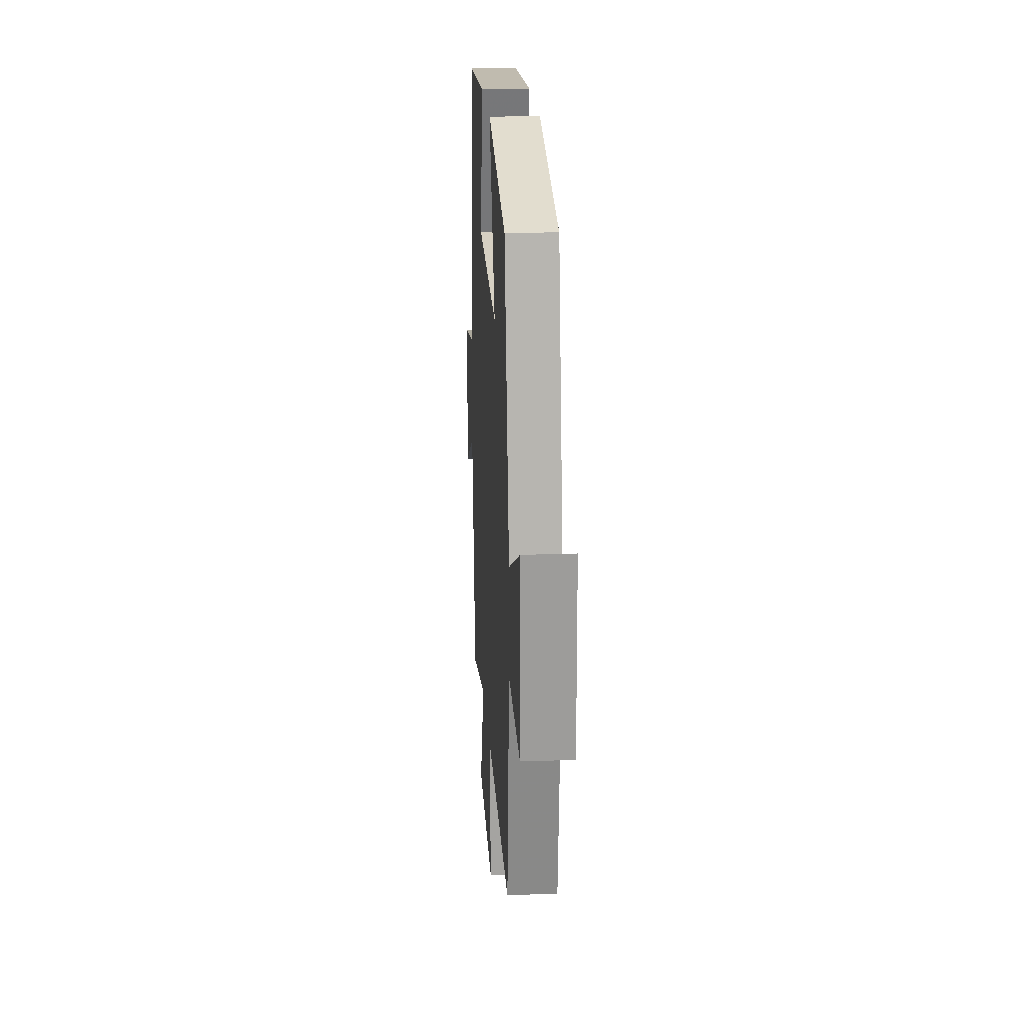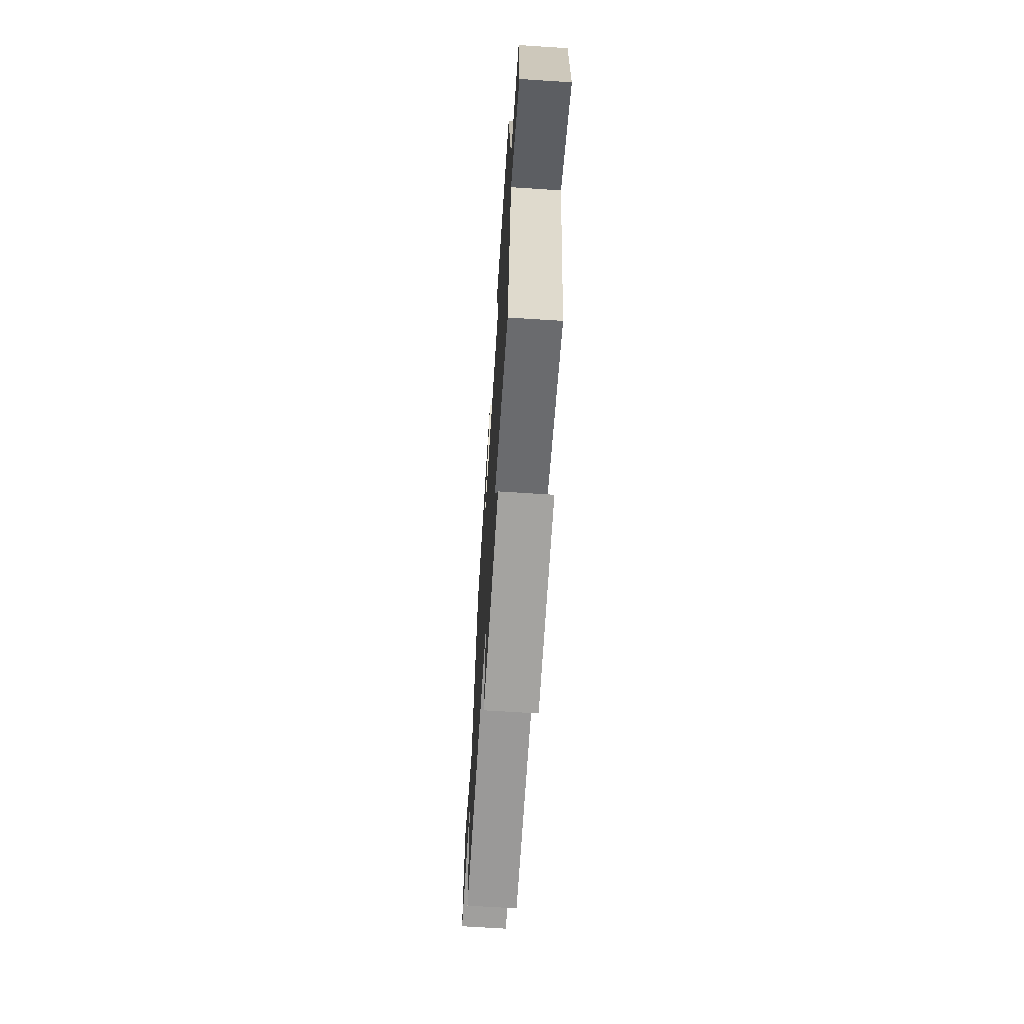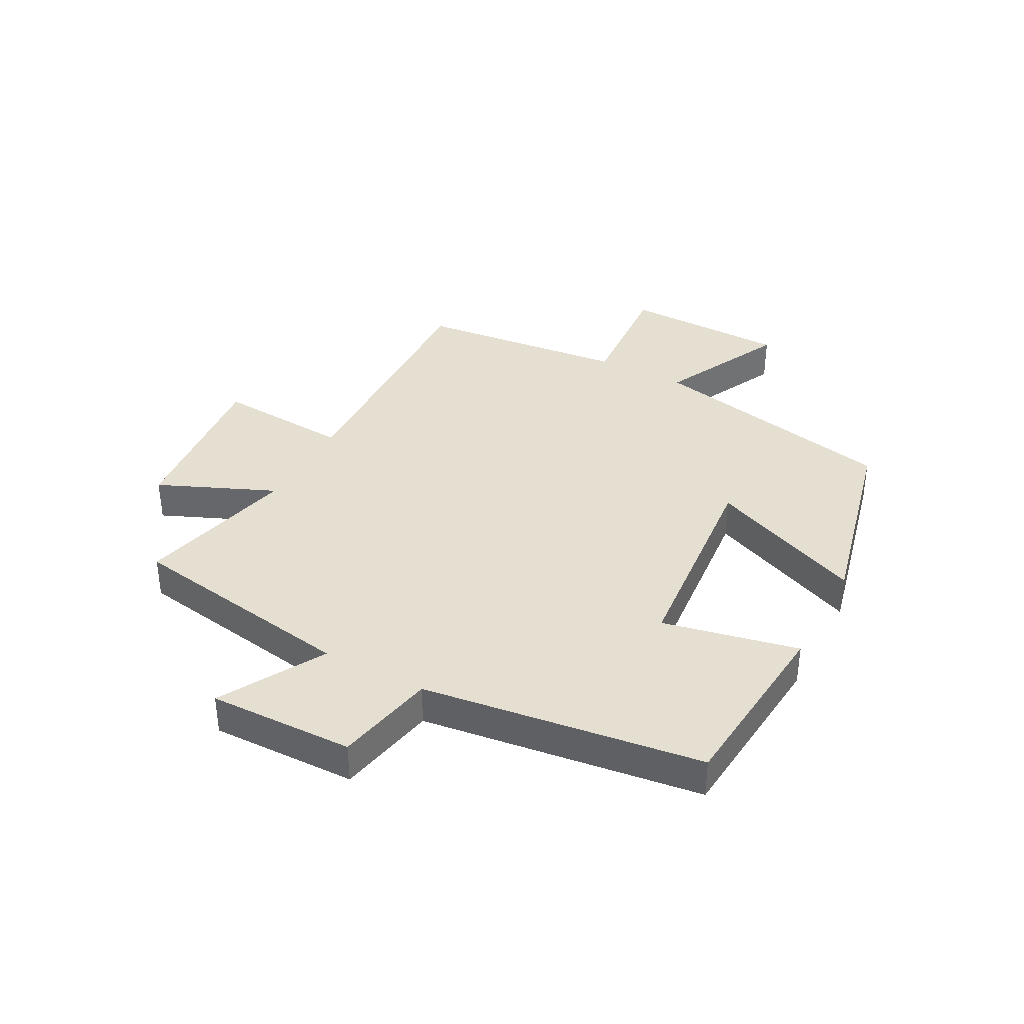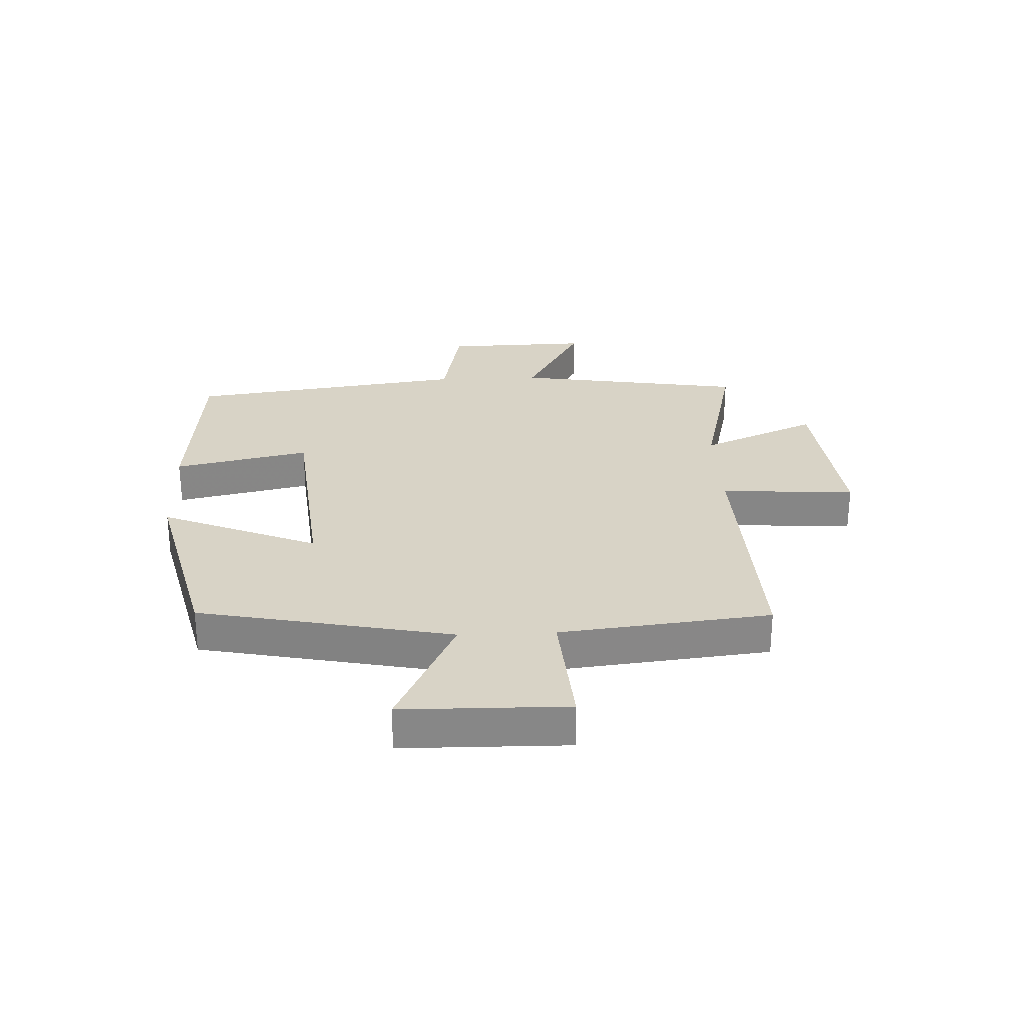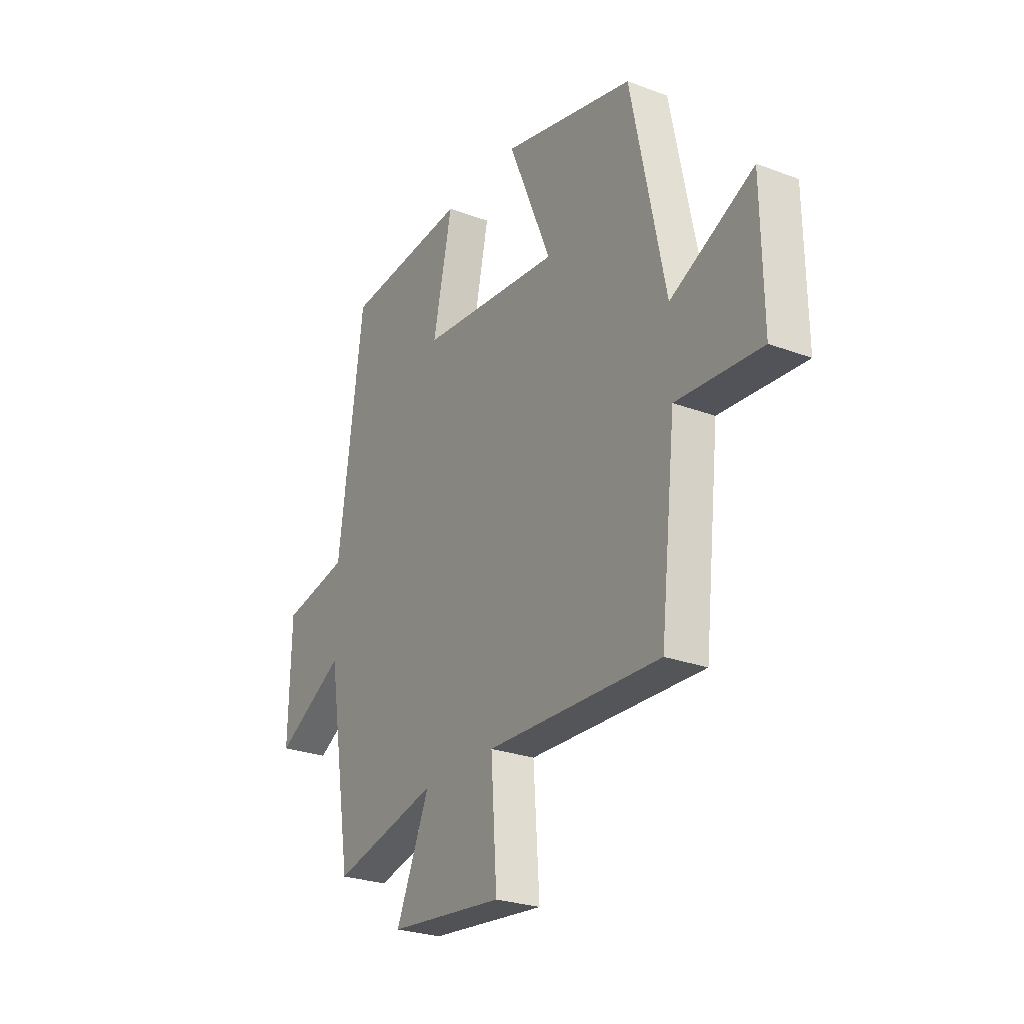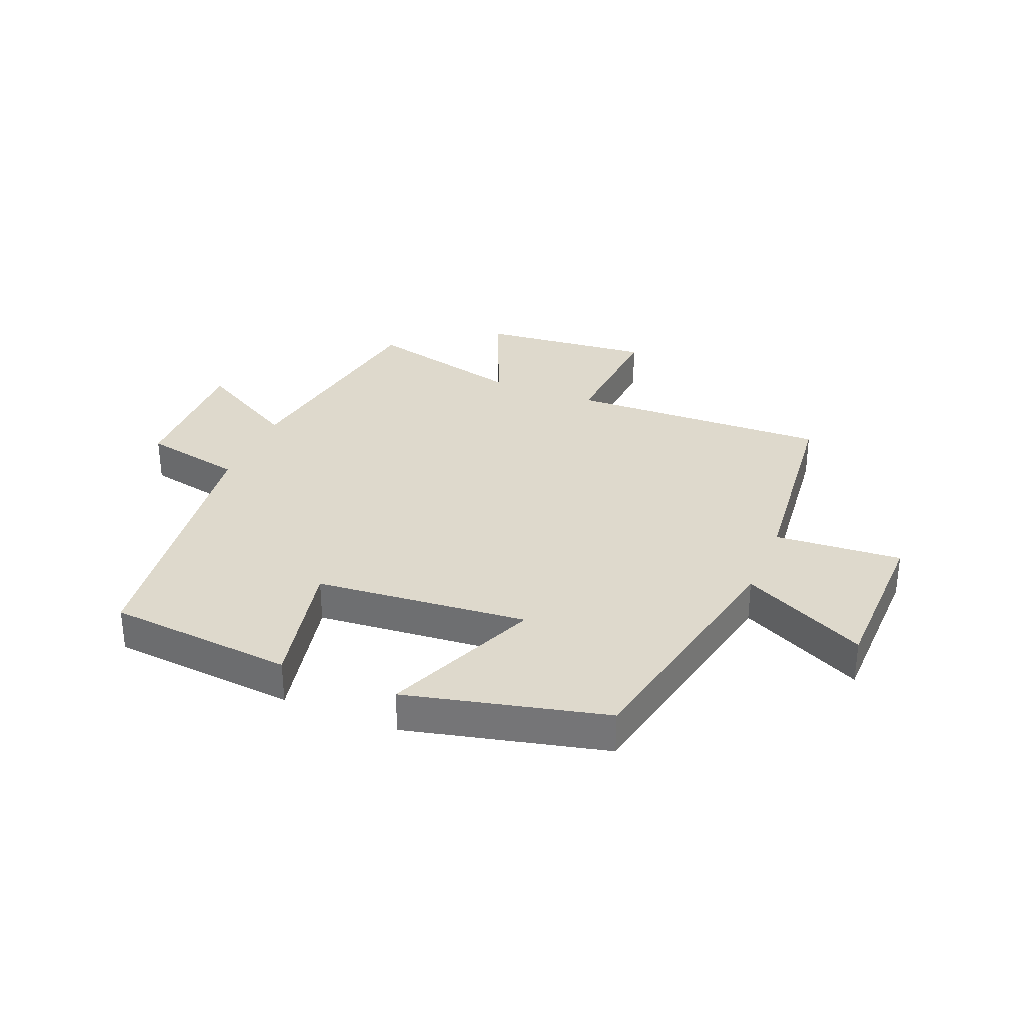
<metadata>
{"format":"obj","ext":"obj","renderer":"f3d","projection":"perspective","resolution":1024,"background":"white","views":[{"elev":21.0,"azim":86.3,"up":"+Z"},{"elev":-67.0,"azim":-93.7,"up":"+Z"},{"elev":37.3,"azim":-61.7,"up":"+Y"},{"elev":27.8,"azim":87.5,"up":"+Y"},{"elev":-26.2,"azim":59.4,"up":"+Z"},{"elev":32.1,"azim":22.5,"up":"+Y"}]}
</metadata>
<code>
v 0.413 0.07 0.419
v 0.5 0.07 -0.005
v 0.71 0.07 0.097
v 0.714 0.07 -0.179
v 0.5 0.07 -0.163
v 0.461 0.07 -0.516
v 0.021 0.07 -0.5
v 0.036 0.07 -0.726
v -0.254 0.07 -0.696
v -0.169 0.07 -0.5
v -0.437 0.07 -0.565
v -0.5 0.07 -0.177
v -0.675 0.07 -0.275
v -0.669 0.07 -0.031
v -0.5 0.07 0.003
v -0.436 0.07 0.473
v -0.122 0.07 0.5
v -0.171 0.07 0.272
v 0.187 0.07 0.238
v 0.078 0.07 0.5
v 0.413 0 0.419
v 0.5 0 -0.005
v 0.71 0 0.097
v 0.714 0 -0.179
v 0.5 0 -0.163
v 0.461 0 -0.516
v 0.021 0 -0.5
v 0.036 0 -0.726
v -0.254 0 -0.696
v -0.169 0 -0.5
v -0.437 0 -0.565
v -0.5 0 -0.177
v -0.675 0 -0.275
v -0.669 0 -0.031
v -0.5 0 0.003
v -0.436 0 0.473
v -0.122 0 0.5
v -0.171 0 0.272
v 0.187 0 0.238
v 0.078 0 0.5
f 19 20 1 2
f 18 19 2
f 15 16 17 18
f 15 18 2
f 12 13 14 15
f 10 11 12 15
f 10 15 2
f 7 8 9 10
f 7 10 2 3
f 5 6 7
f 5 7 3
f 3 4 5
f 22 21 40 39
f 22 39 38
f 38 37 36 35
f 22 38 35
f 35 34 33 32
f 35 32 31 30
f 22 35 30
f 30 29 28 27
f 23 22 30 27
f 27 26 25
f 23 27 25
f 25 24 23
f 1 21 22 2
f 2 22 23 3
f 3 23 24 4
f 4 24 25 5
f 5 25 26 6
f 6 26 27 7
f 7 27 28 8
f 8 28 29 9
f 9 29 30 10
f 10 30 31 11
f 11 31 32 12
f 12 32 33 13
f 13 33 34 14
f 14 34 35 15
f 15 35 36 16
f 16 36 37 17
f 17 37 38 18
f 18 38 39 19
f 19 39 40 20
f 20 40 21 1

</code>
